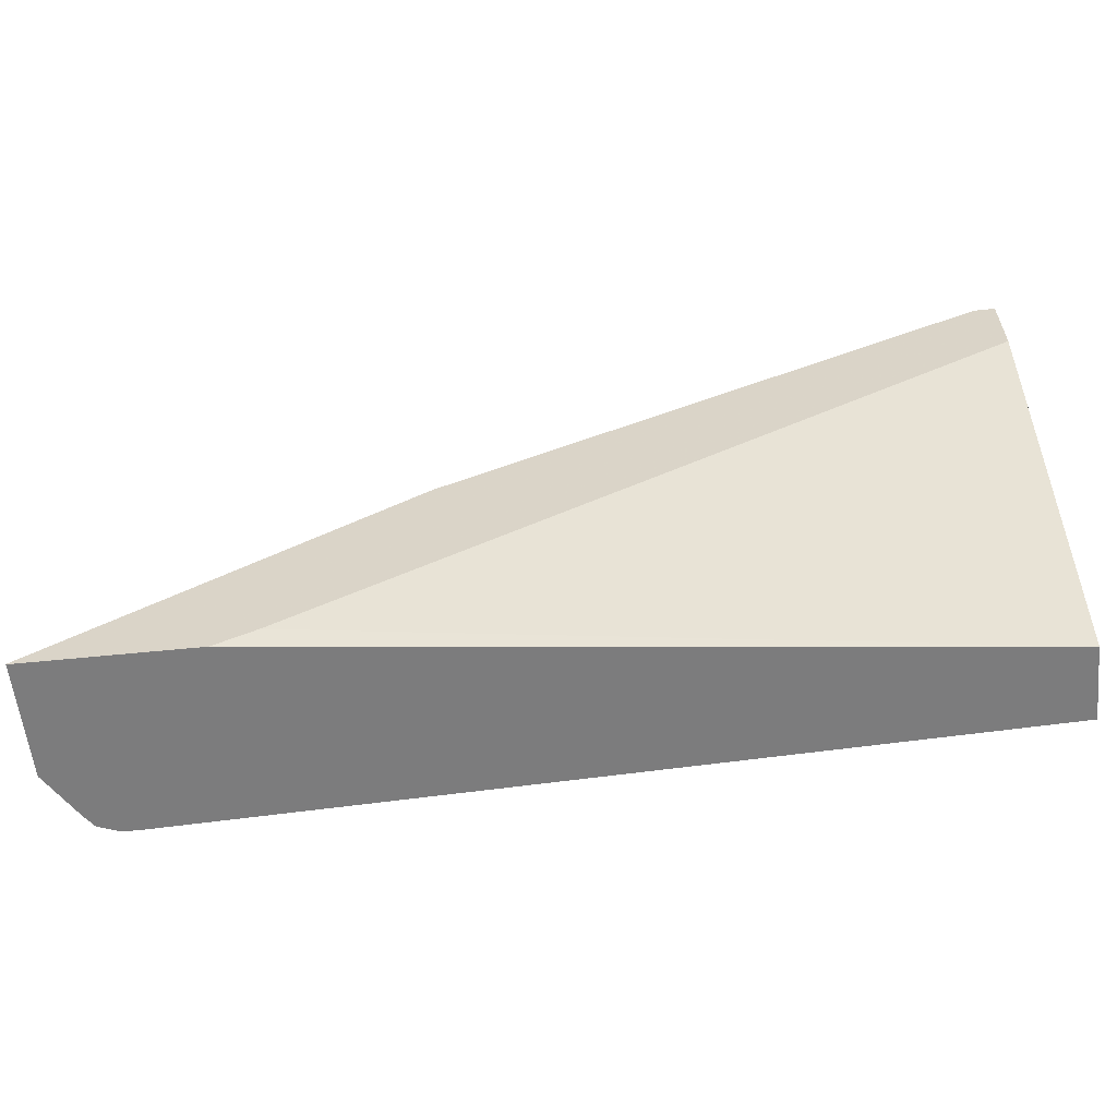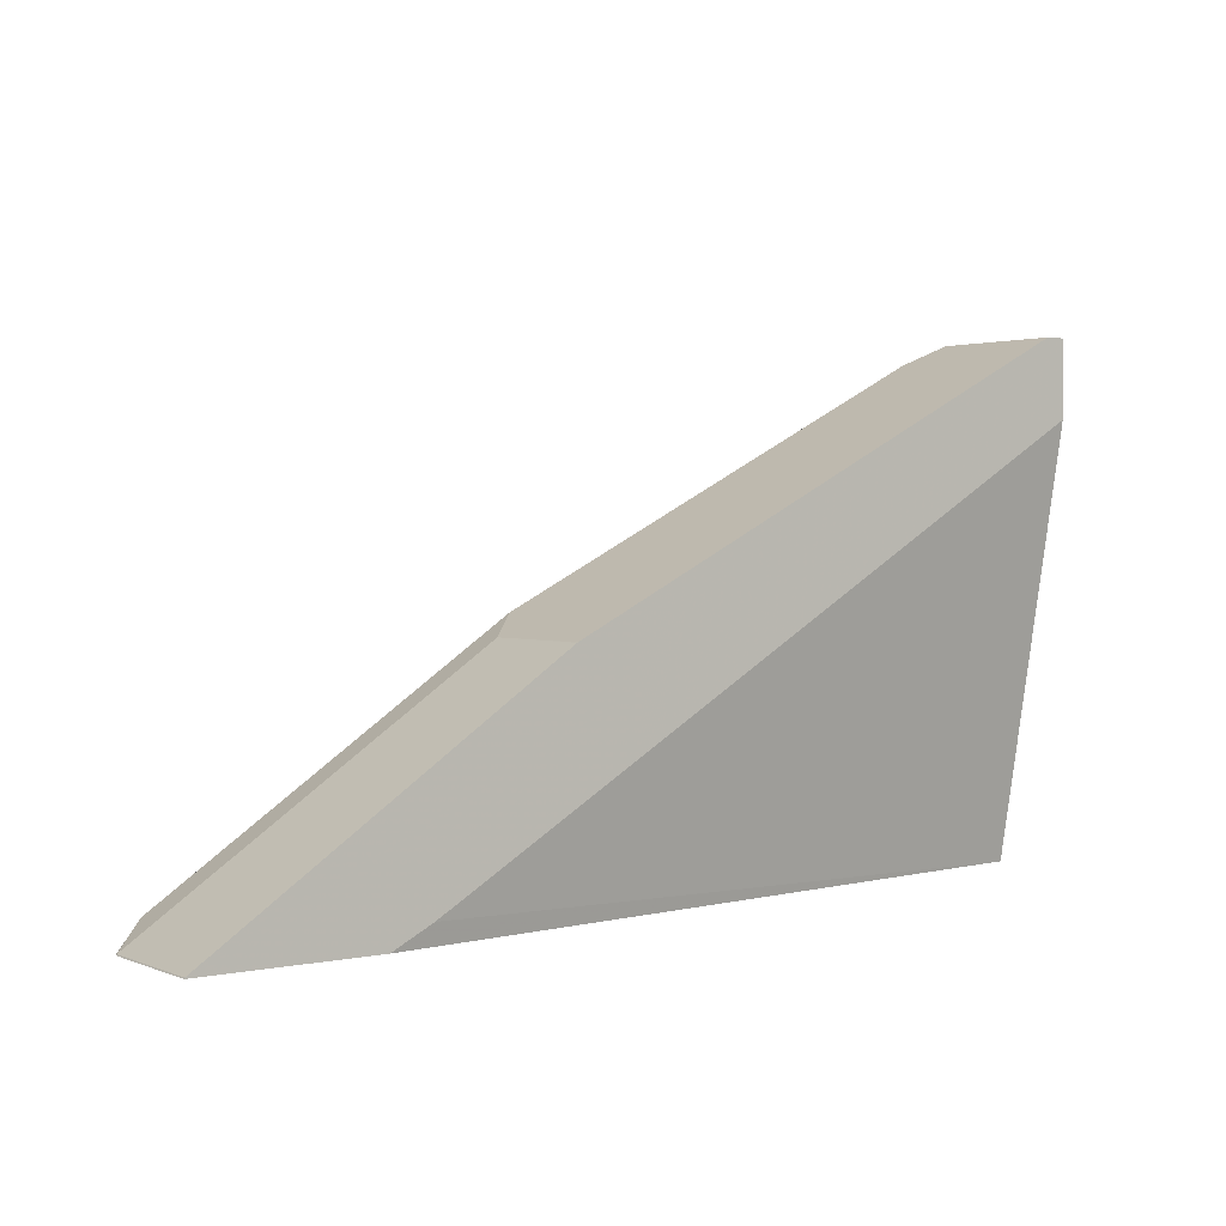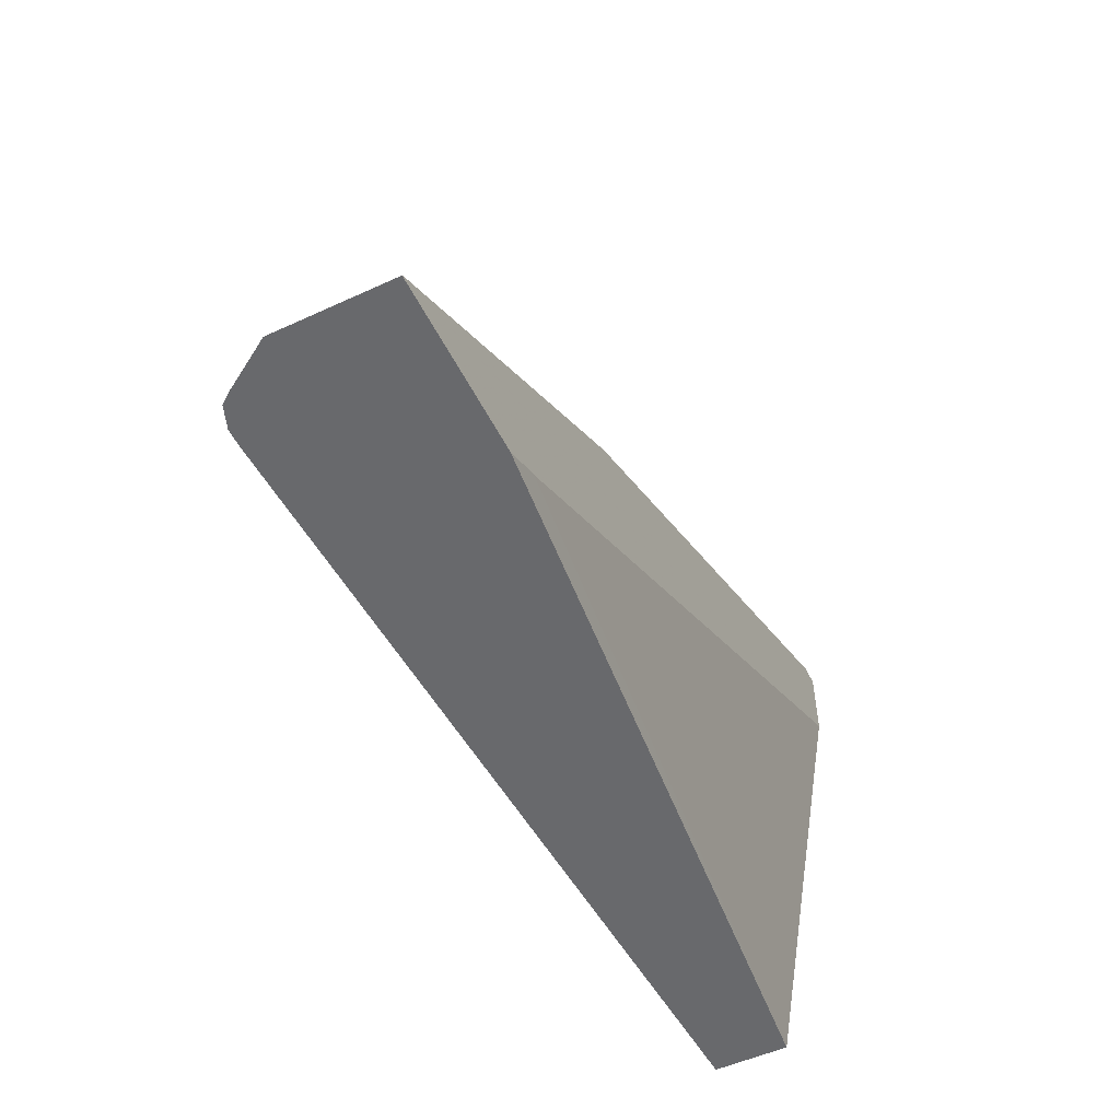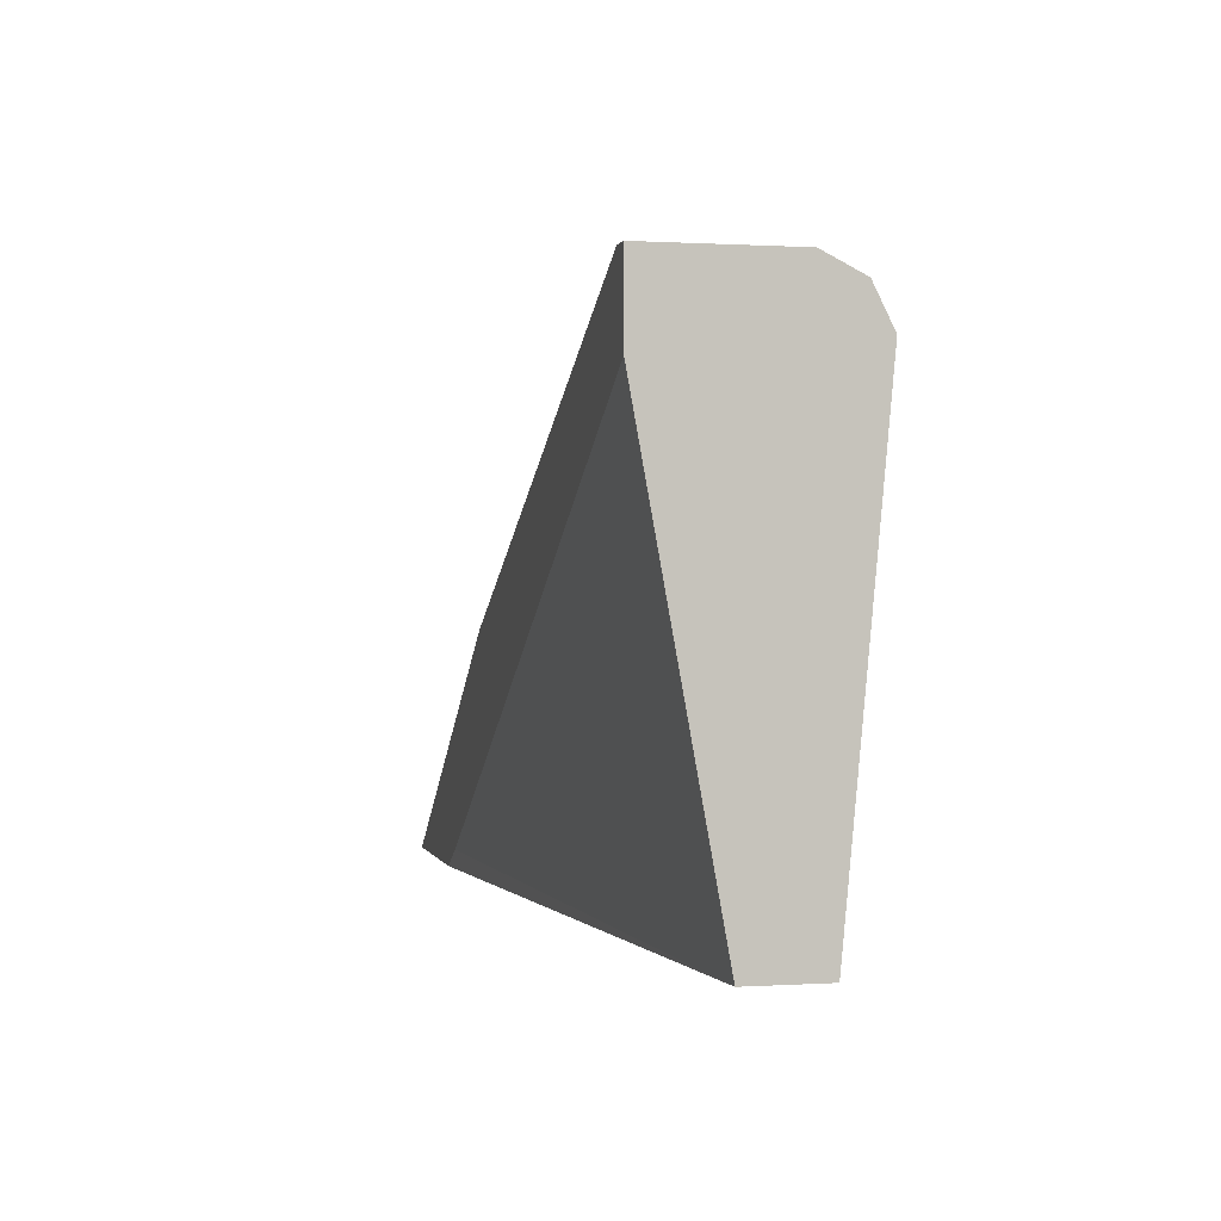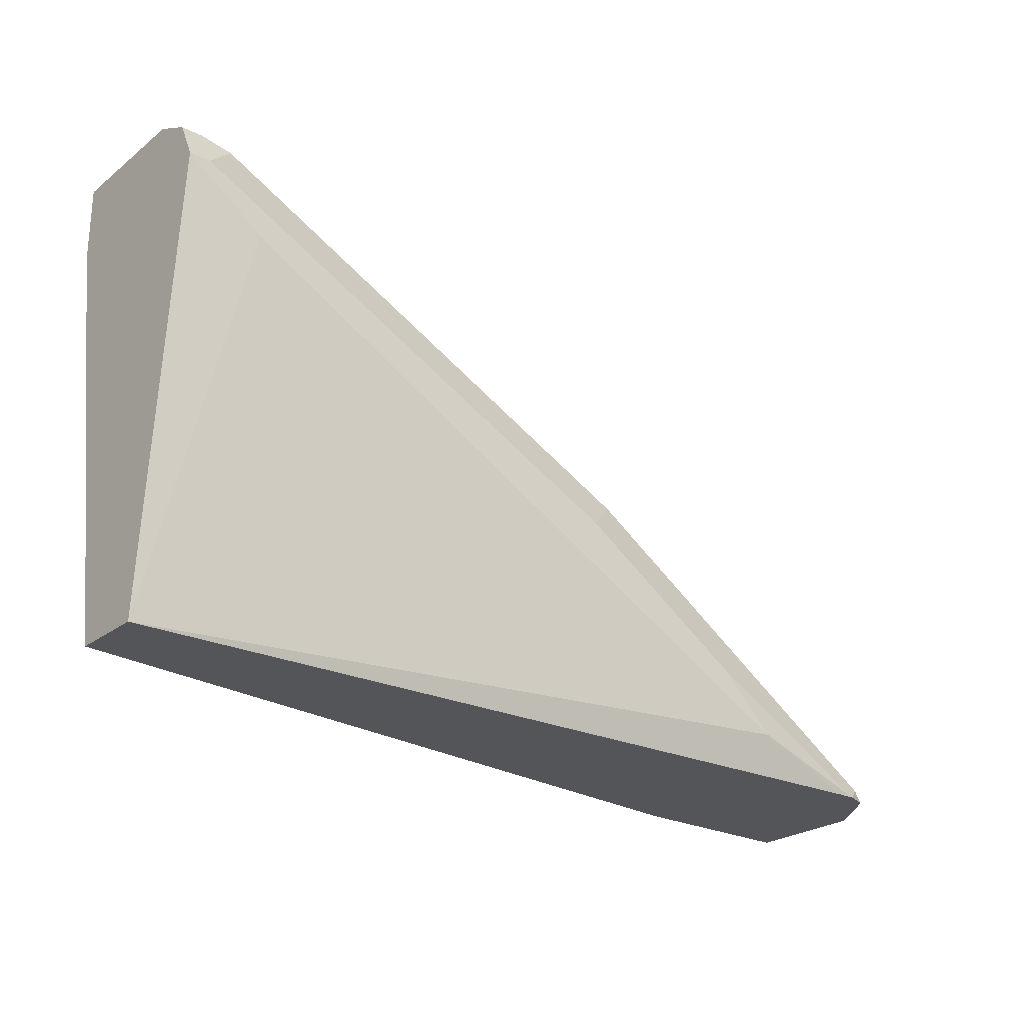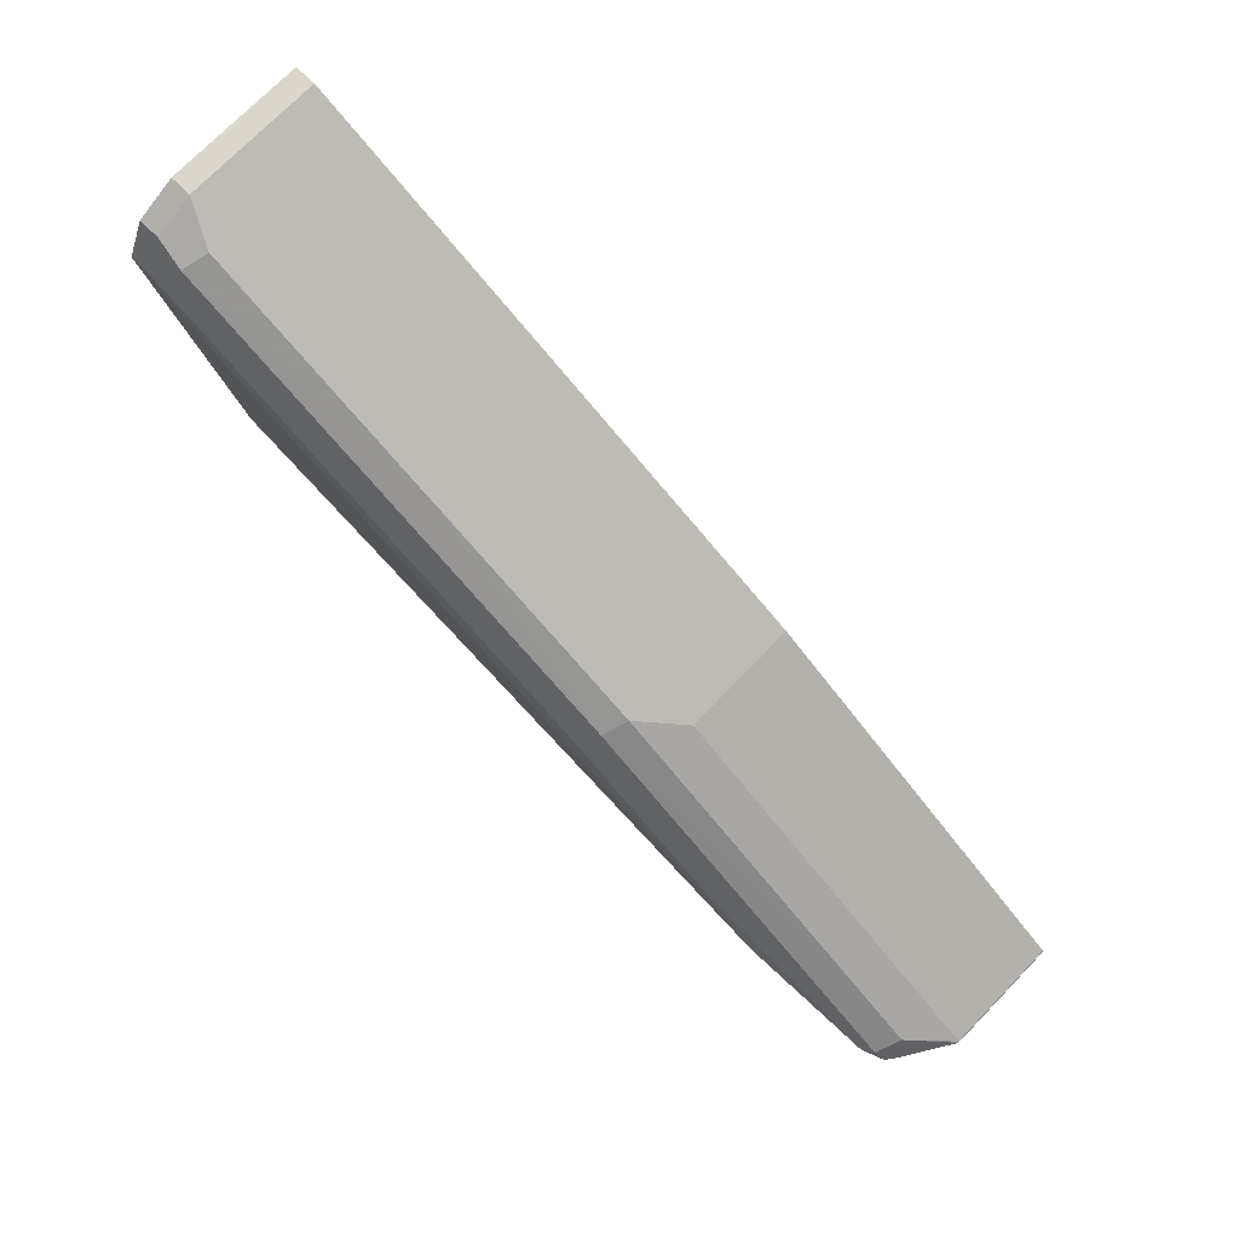
<metadata>
{"format":"obj","ext":"obj","renderer":"f3d","projection":"perspective","resolution":1024,"background":"white","views":[{"elev":-58.8,"azim":-174.0,"up":"+Y"},{"elev":2.1,"azim":143.7,"up":"+Y"},{"elev":-52.8,"azim":116.3,"up":"+Y"},{"elev":0.5,"azim":-103.1,"up":"+Y"},{"elev":-24.7,"azim":-39.0,"up":"+Y"},{"elev":74.1,"azim":44.3,"up":"+Y"}]}
</metadata>
<code>
v 0.2757 -0.2764 0.5072
v 0.2959 -0.1775 0.5178
v 0.2757 -0.1627 0.5178
v 0.2757 -0.2764 0.4882
v 0.4882 -0.2764 0.5154
v 0.4586 -0.2663 0.5178
v 0.2757 -0.1565 0.5146
v 0.2811 -0.1627 0.5178
v 0.2757 -0.1674 0.4684
v 0.4537 -0.2712 0.4684
v 0.4636 -0.2762 0.4684
v 0.4641 -0.2764 0.4684
v 0.4928 -0.2764 0.5154
v 0.4438 -0.2515 0.5178
v 0.2757 -0.1529 0.5128
v 0.2885 -0.1553 0.5141
v 0.2811 -0.1529 0.5128
v 0.3698 -0.2071 0.5178
v 0.2757 -0.1479 0.4684
v 0.508 -0.2764 0.4684
v 0.4983 -0.2764 0.5134
v 0.4956 -0.2737 0.5141
v 0.4068 -0.2145 0.5141
v 0.3994 -0.2219 0.5178
v 0.2757 -0.1497 0.5066
v 0.3501 -0.1825 0.5079
v 0.2909 -0.1529 0.5079
v 0.2811 -0.1479 0.503
v 0.2757 -0.1479 0.503
v 0.2811 -0.1479 0.4684
v 0.5079 -0.2761 0.4684
v 0.508 -0.2764 0.4983
v 0.498 -0.2712 0.5079
v 0.5006 -0.2764 0.5102
v 0.4537 -0.2416 0.5079
v 0.4093 -0.212 0.5079
v 0.3009 -0.1578 0.4684
v 0.3896 -0.2022 0.498
v 0.419 -0.2169 0.4684
v 0.5079 -0.2761 0.498
v 0.4191 -0.217 0.4684
v 0.4191 -0.217 0.498
f 21 34 33
f 21 33 22
f 20 40 32
f 20 31 40
f 19 28 30
f 19 29 28
f 18 24 23
f 16 23 26
f 16 26 27
f 16 28 17
f 16 27 28
f 15 17 25
f 14 23 24
f 13 23 14
f 13 22 23
f 22 33 23
f 16 18 23
f 23 33 35
f 39 42 41
f 23 36 26
f 13 21 22
f 38 42 39
f 35 42 36
f 33 42 35
f 33 40 42
f 32 33 34
f 32 40 33
f 31 42 40
f 31 41 42
f 28 37 30
f 26 39 37
f 26 38 39
f 26 42 38
f 26 36 42
f 26 28 27
f 26 37 28
f 25 28 29
f 23 35 36
f 9 11 10
f 17 28 25
f 9 20 12
f 1 6 2
f 1 5 6
f 1 13 5
f 1 21 13
f 1 34 21
f 1 32 34
f 1 20 32
f 1 12 20
f 1 4 12
f 1 9 4
f 1 19 9
f 1 29 19
f 1 25 29
f 1 15 25
f 1 7 15
f 1 3 7
f 9 12 11
f 2 6 14
f 2 14 24
f 1 2 3
f 2 18 8
f 2 24 18
f 9 41 31
f 9 39 41
f 9 37 39
f 9 30 37
f 9 19 30
f 7 17 15
f 7 16 17
f 8 18 16
f 6 13 14
f 5 13 6
f 4 11 12
f 4 10 11
f 4 9 10
f 3 8 7
f 2 8 3
f 7 8 16
f 9 31 20

</code>
